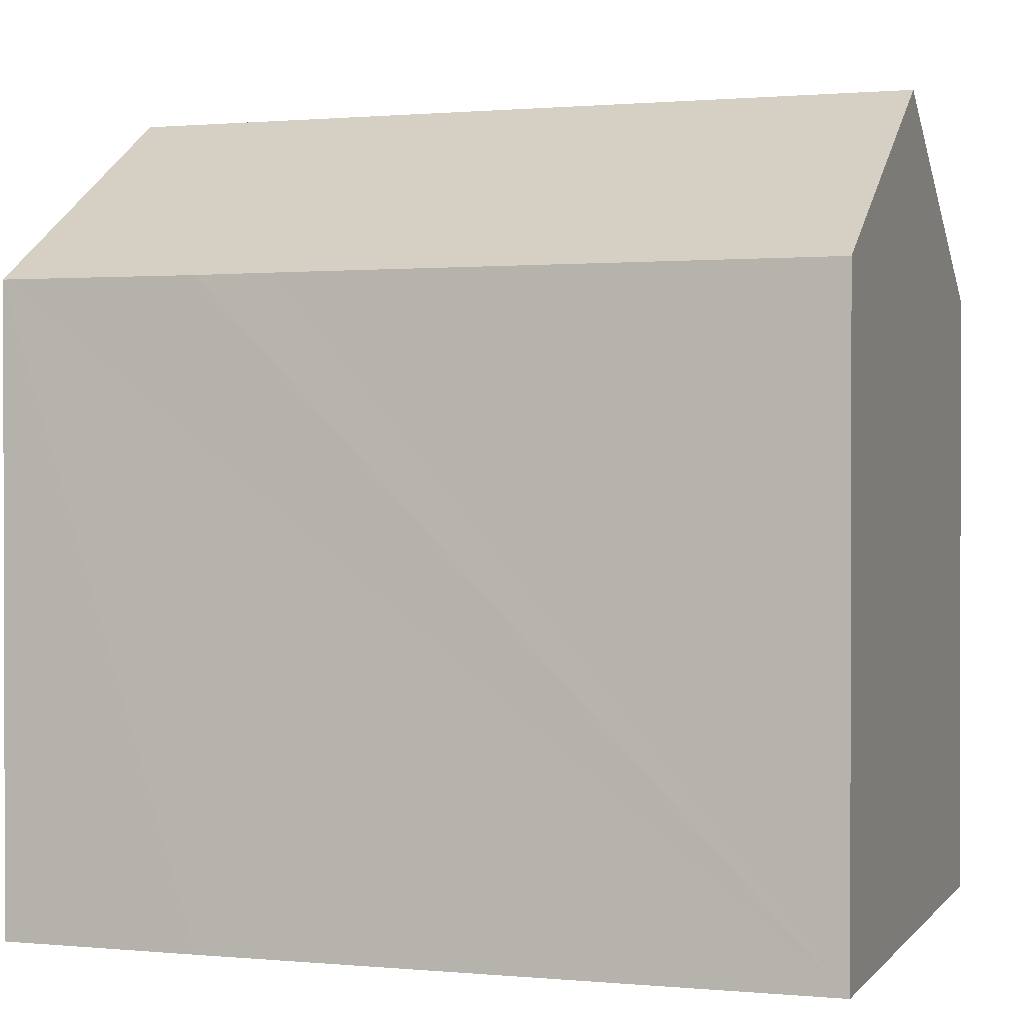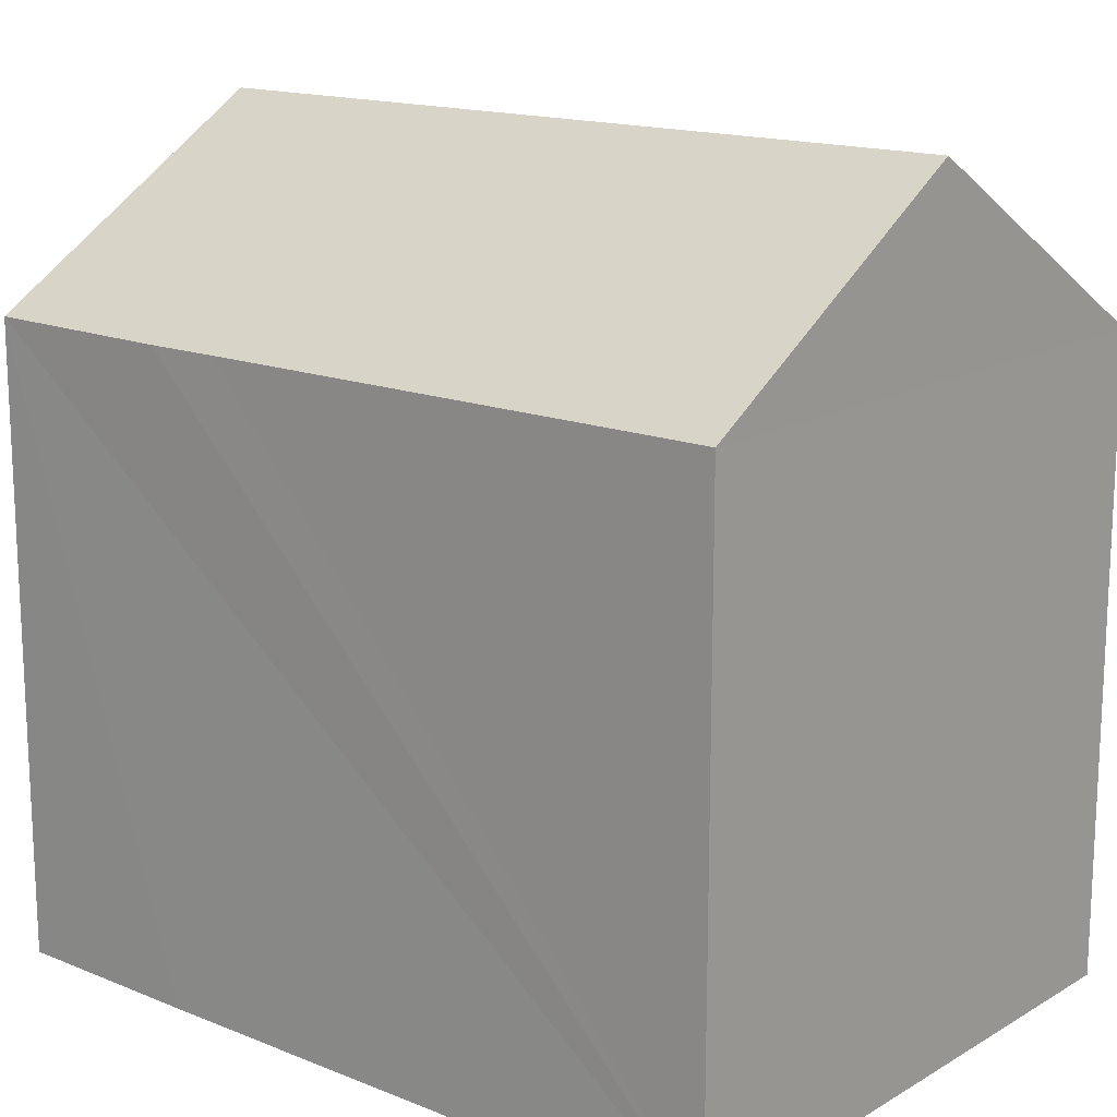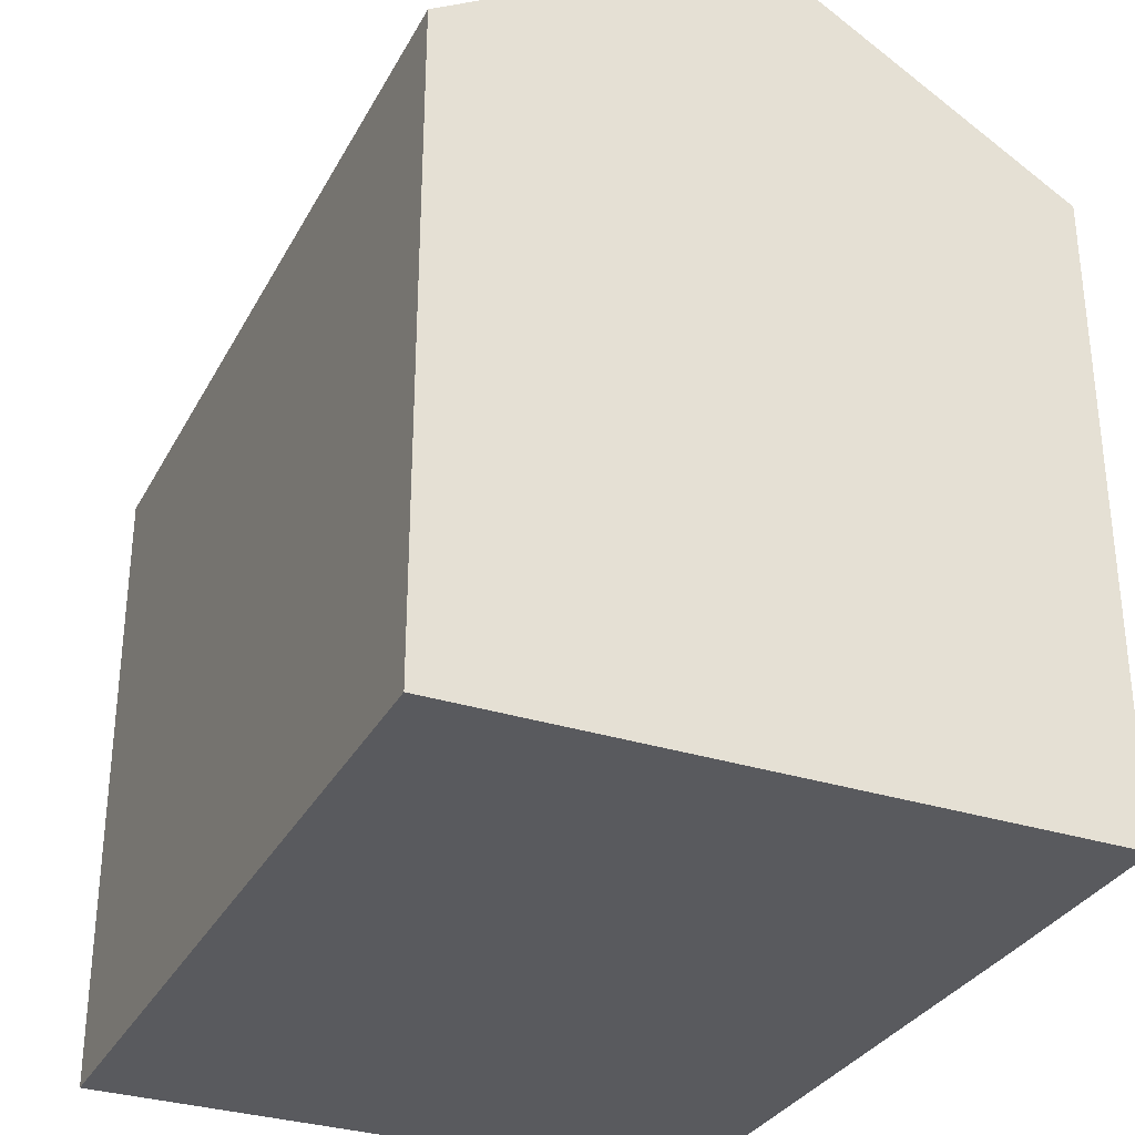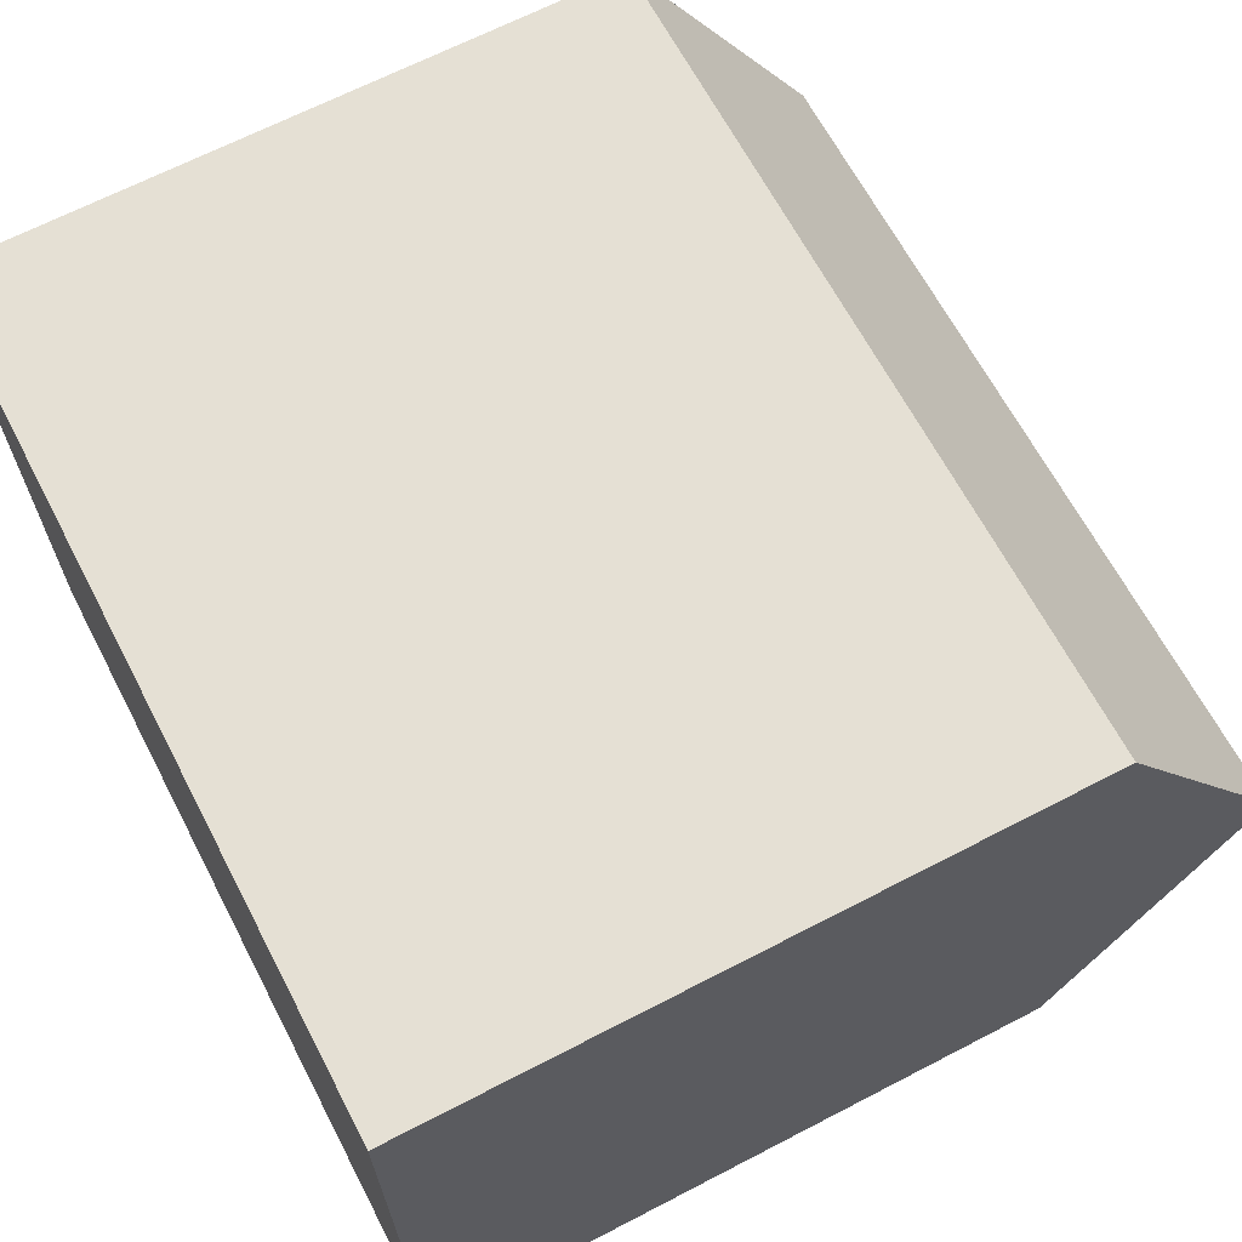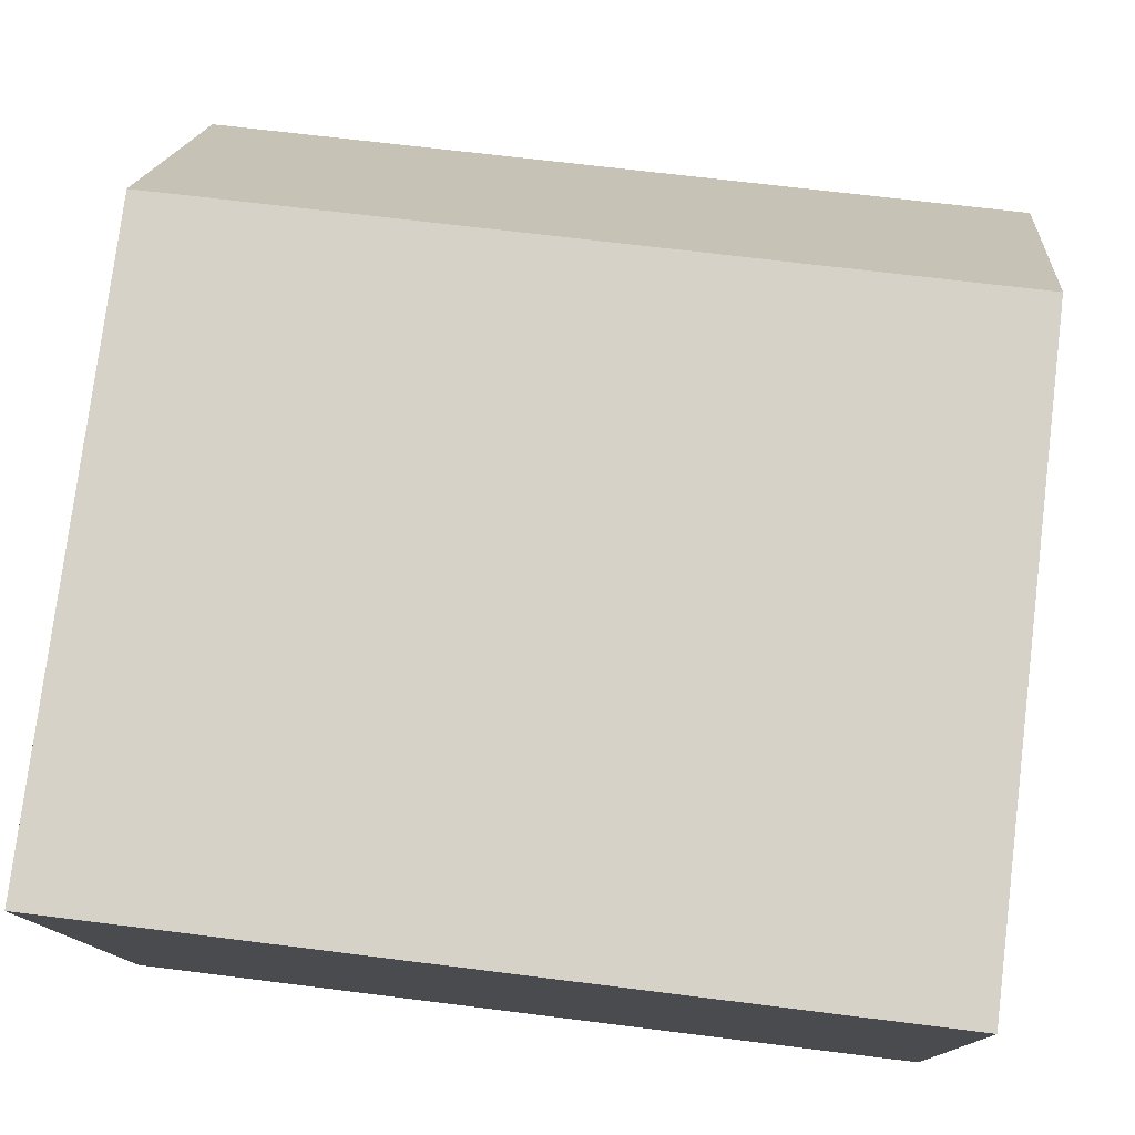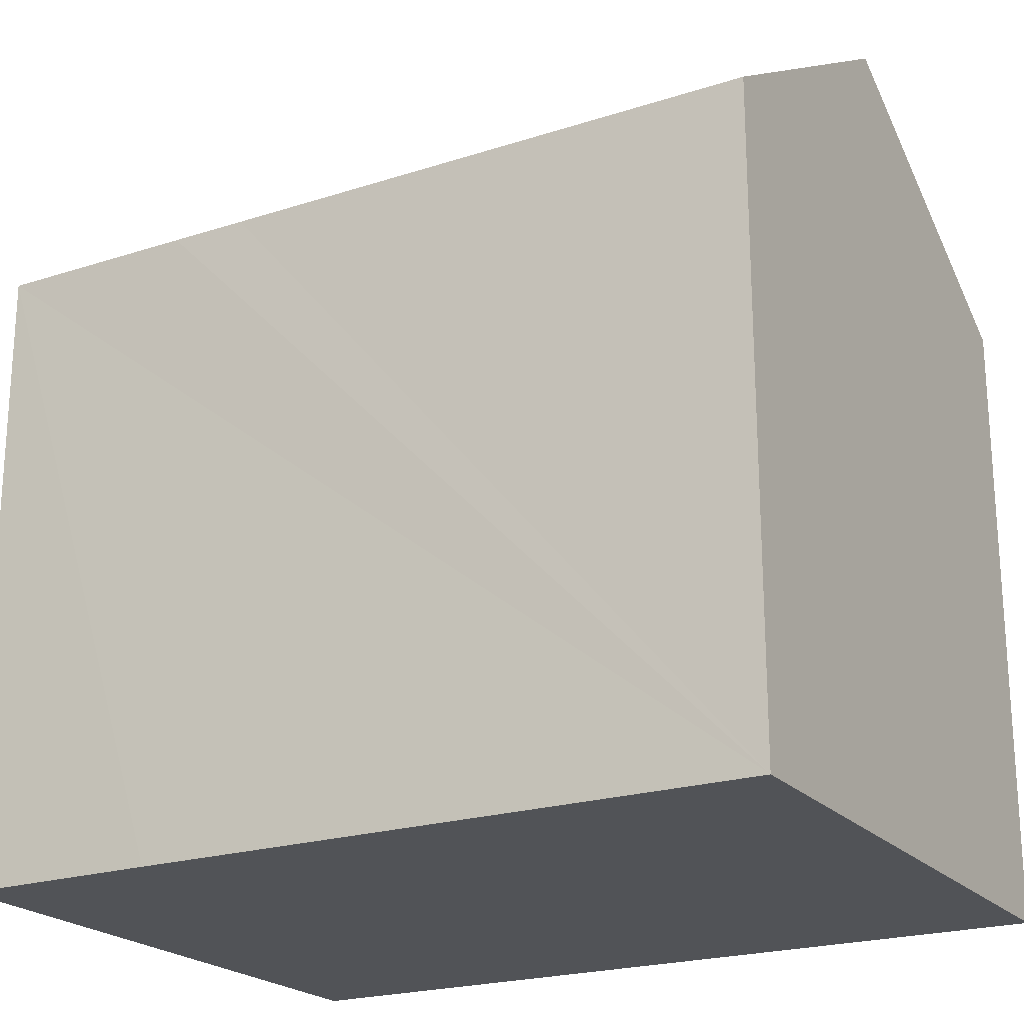
<metadata>
{"format":"obj","ext":"obj","renderer":"f3d","projection":"perspective","resolution":1024,"background":"white","views":[{"elev":0.9,"azim":-162.6,"up":"+Y"},{"elev":15.6,"azim":-141.4,"up":"+Y"},{"elev":-31.7,"azim":64.3,"up":"+Y"},{"elev":66.6,"azim":62.5,"up":"+Z"},{"elev":77.6,"azim":7.1,"up":"+Z"},{"elev":-21.7,"azim":-151.7,"up":"+Y"}]}
</metadata>
<code>
v  0.101 12.02 -4.521
v  8.119 9.3 -8.847
v  0.202 9.308 -9.031
v  12.11 12.02 -4.223
v  9.248 9.295 -8.828
v  12.22 9.308 -8.733
v  0 9.301 5.695e-16
v  11.99 9.289 0.317
v  0.202 5.53e-16 -9.031
v  0 0 0
v  0.101 2.768e-16 -4.521
v  11.99 -1.941e-17 0.317
v  12.22 5.347e-16 -8.733
v  12.11 2.586e-16 -4.223
v  9.248 5.406e-16 -8.828
v  8.119 5.417e-16 -8.847
g defaultobject
f 1 2 3
f 2 1 4
f 2 4 5
f 5 4 6
f 7 4 1
f 4 7 8
f 3 7 1
f 7 3 9
f 7 9 10
f 10 9 11
f 10 8 7
f 8 10 12
f 8 6 4
f 6 8 12
f 6 12 13
f 13 12 14
f 2 9 3
f 9 2 5
f 9 5 6
f 9 6 15
f 15 6 13
f 9 15 16
f 14 15 13
f 15 14 12
f 15 12 10
f 15 10 16
f 16 10 9
f 9 10 11

</code>
